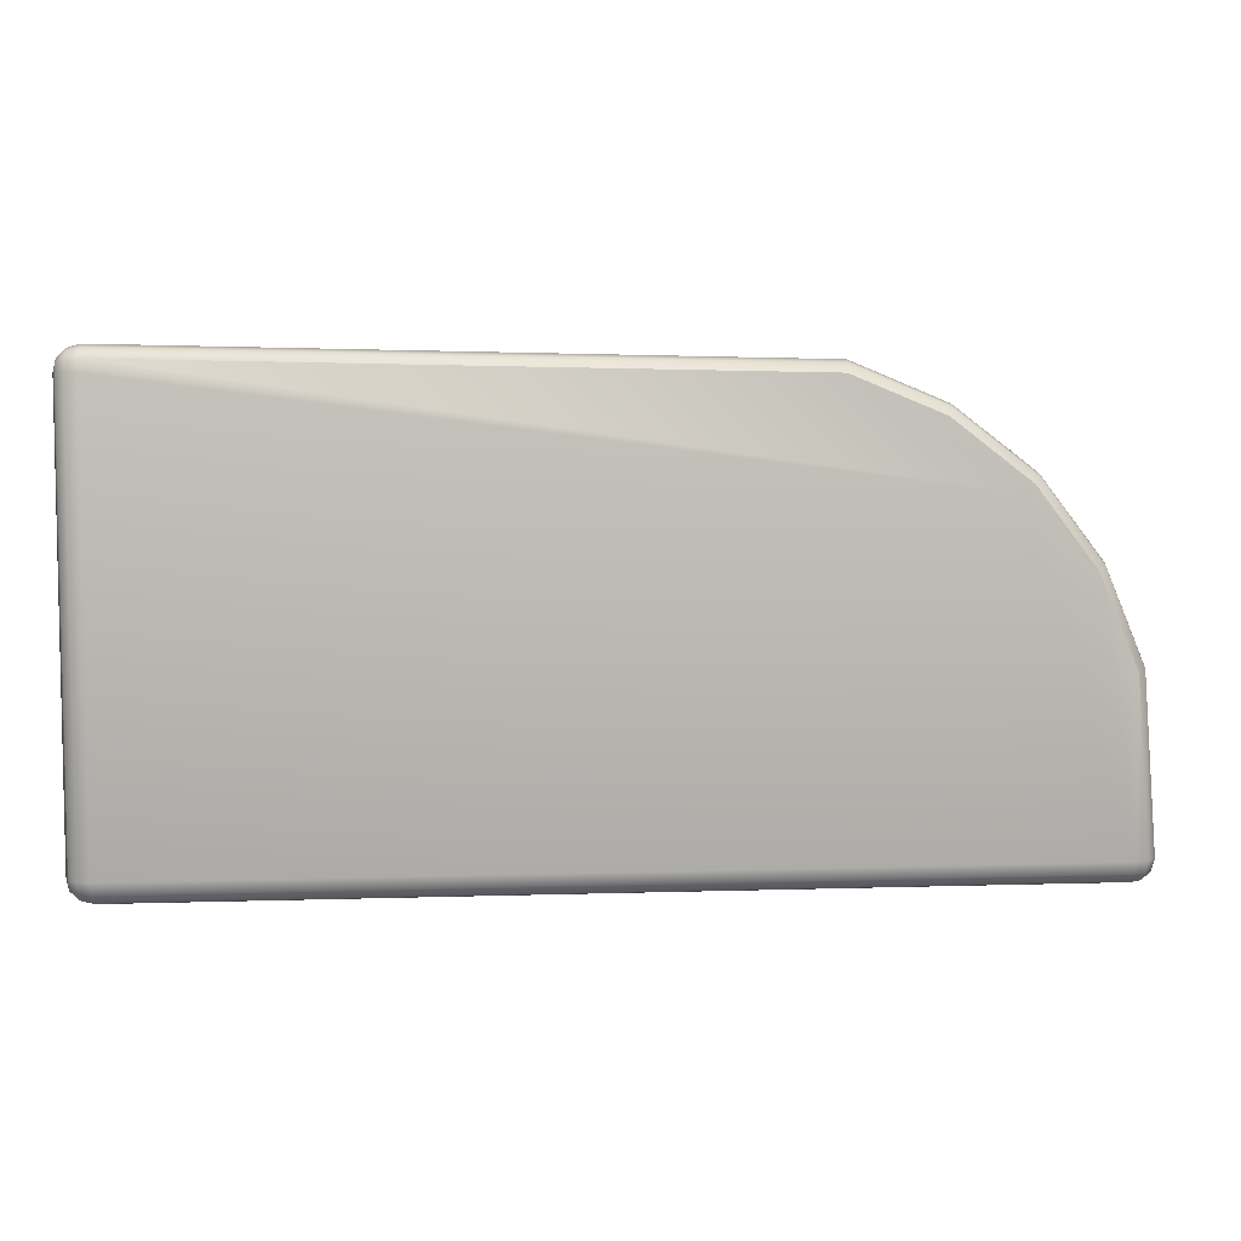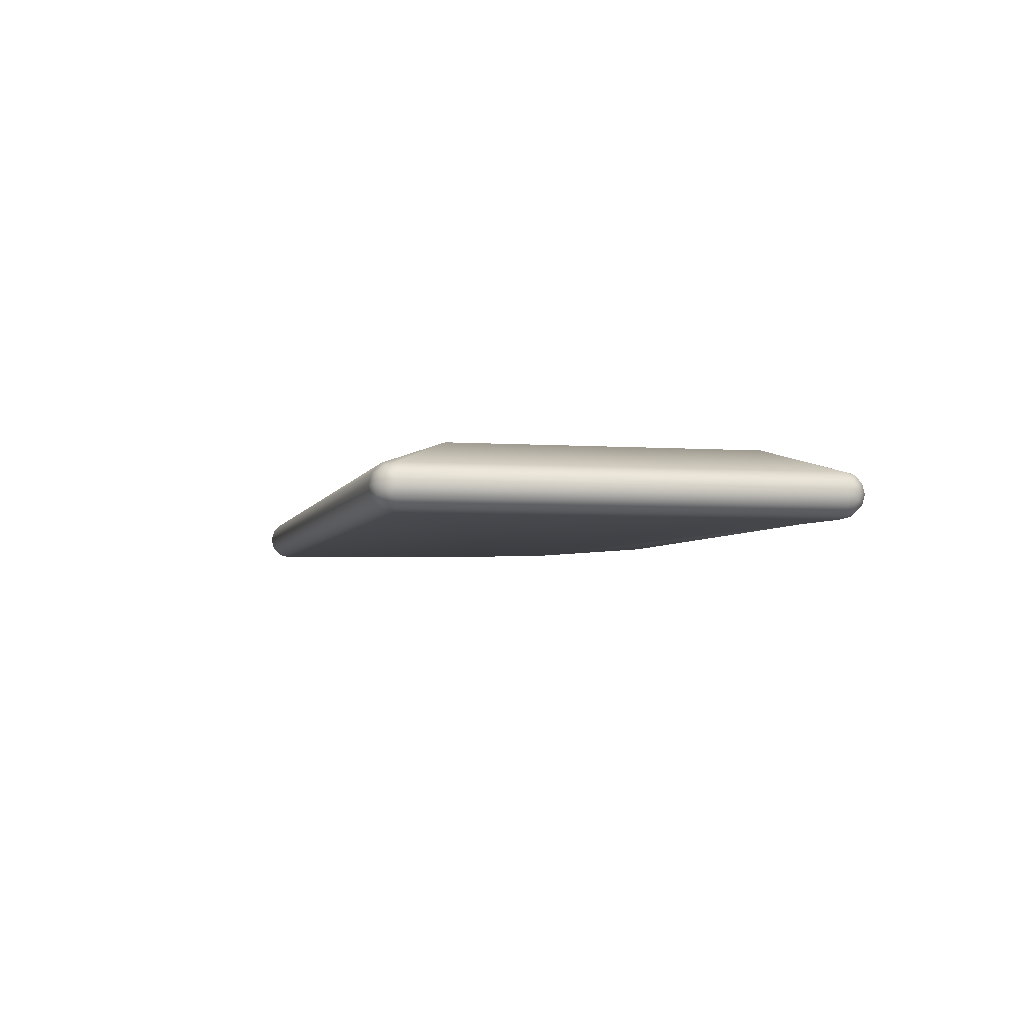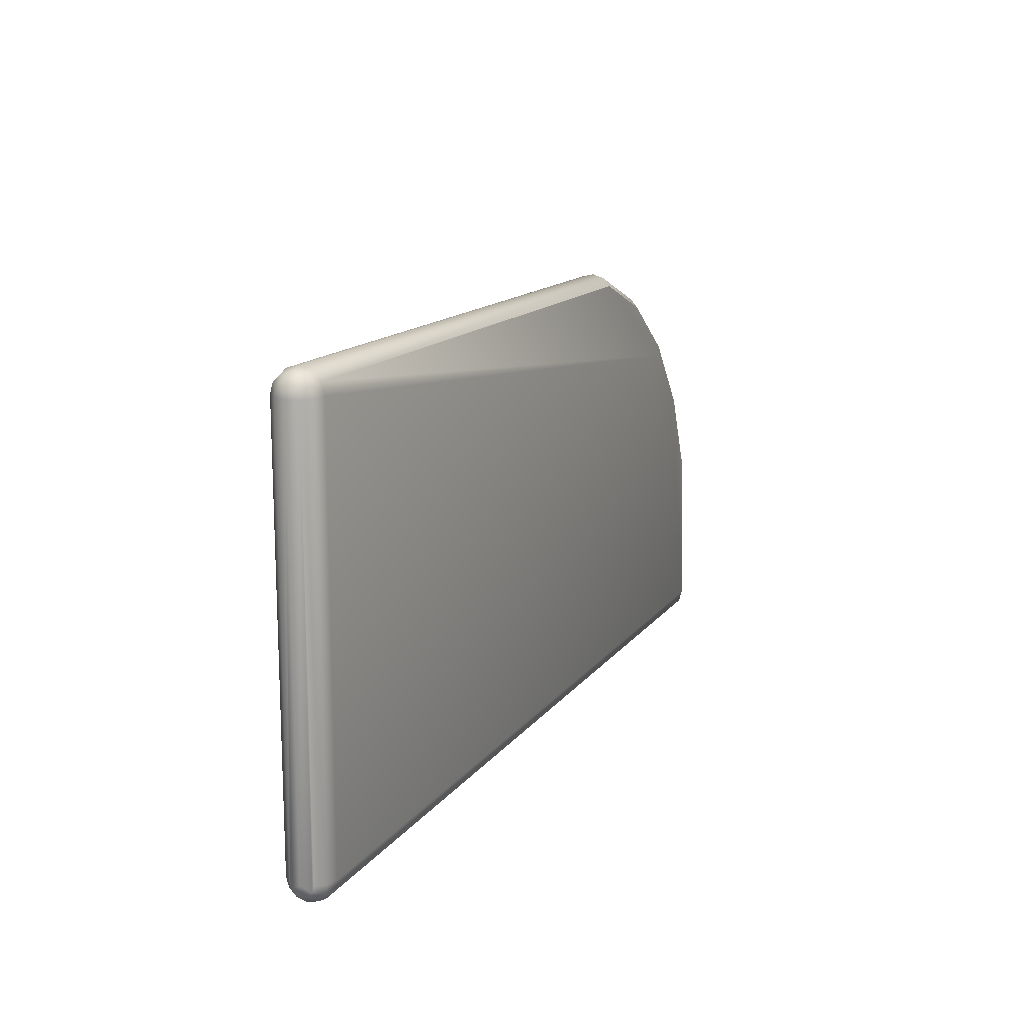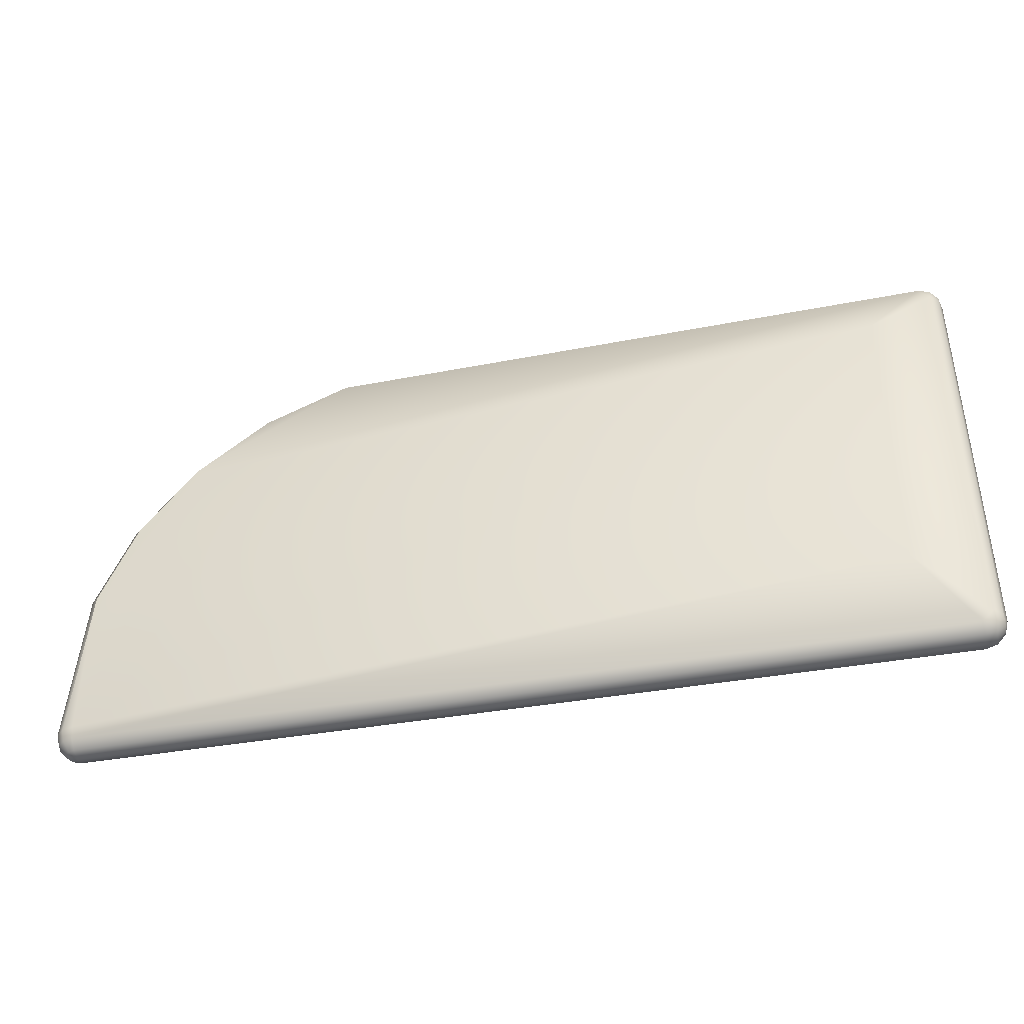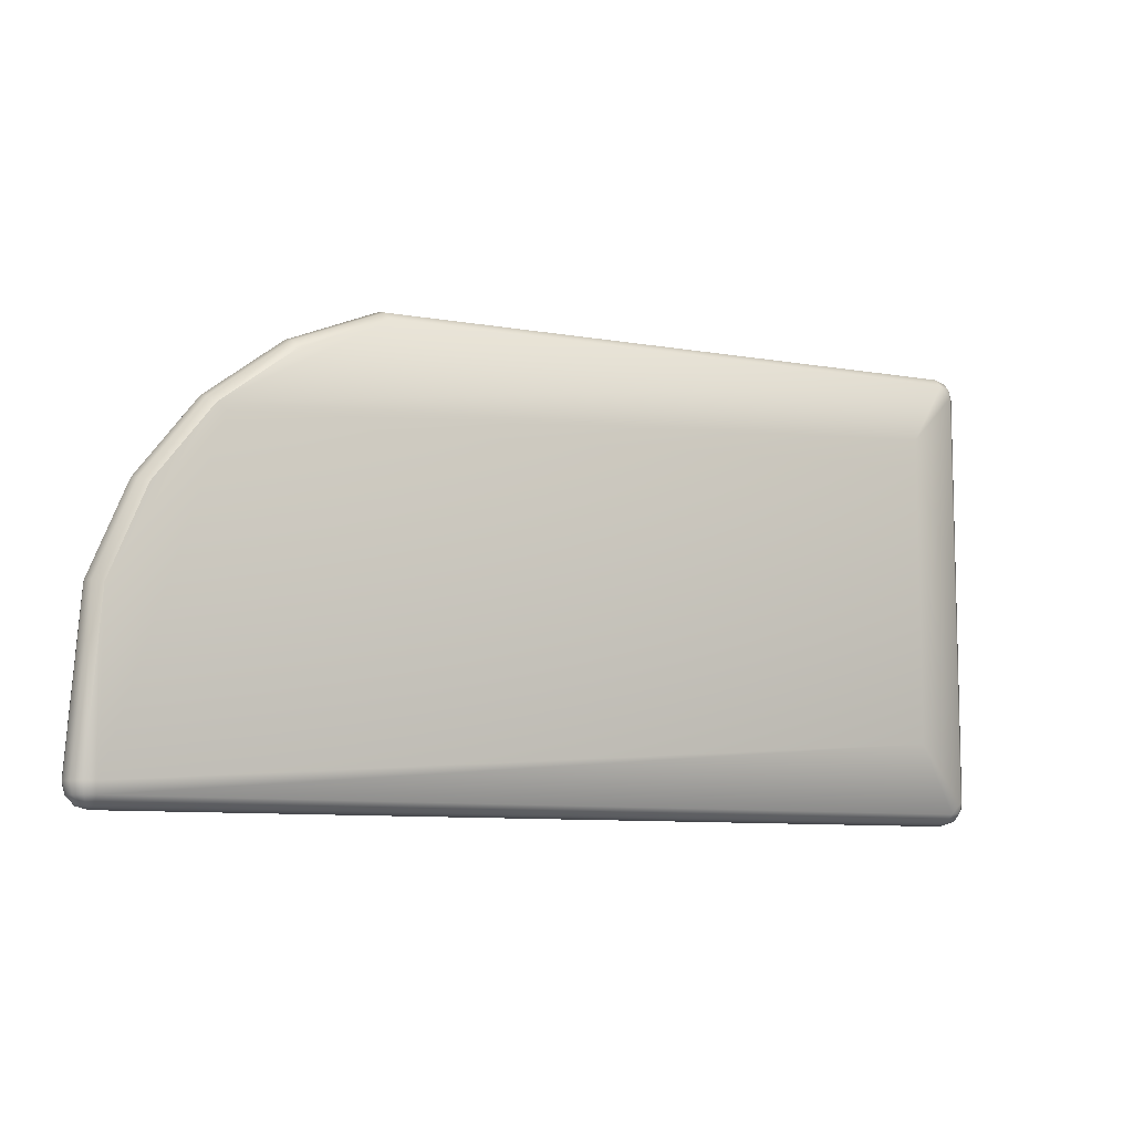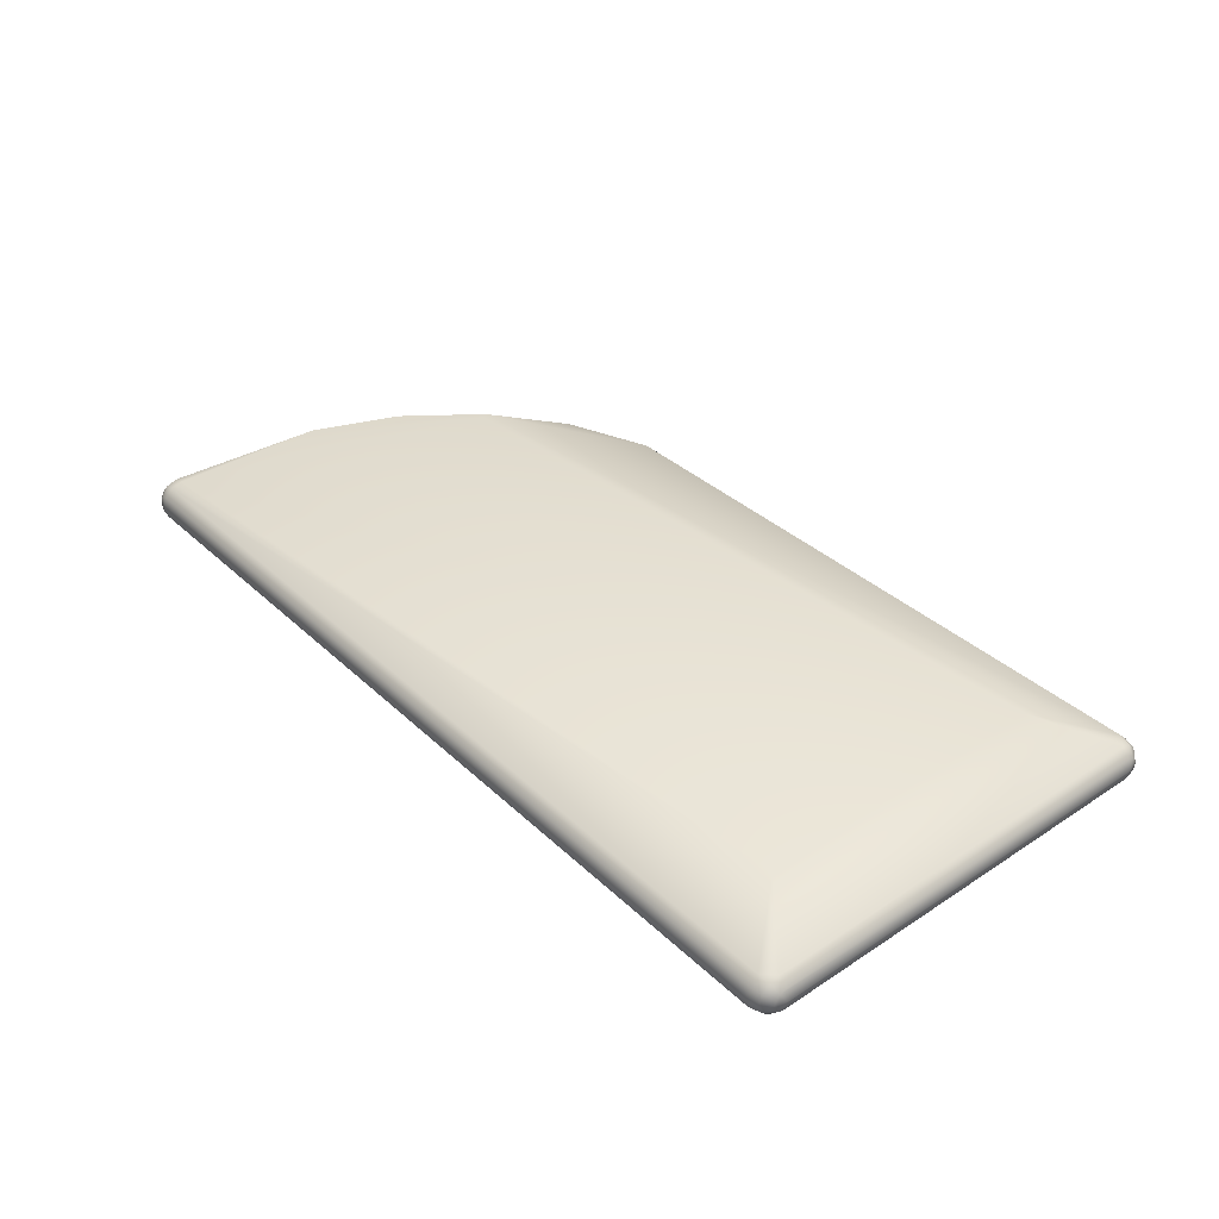
<metadata>
{"format":"obj","ext":"obj","renderer":"f3d","projection":"perspective","resolution":1024,"background":"white","views":[{"elev":6.4,"azim":174.6,"up":"+Y"},{"elev":-4.1,"azim":76.8,"up":"+Z"},{"elev":15.3,"azim":114.0,"up":"+Y"},{"elev":-40.9,"azim":12.3,"up":"+Y"},{"elev":-8.6,"azim":-29.6,"up":"+Y"},{"elev":37.3,"azim":49.9,"up":"+Z"}]}
</metadata>
<code>
o GT_Corner_Armour_Plate
v 1.493 -0.45 -0.475
v 1.493 0.45 -0.475
v 1.475 0.45 -0.4933
v 1.475 -0.45 -0.4933
v 1.5 -0.45 -0.45
v 1.5 0.45 -0.45
v 1.493 -0.45 -0.425
v 1.493 0.45 -0.425
v 1.475 -0.45 -0.4067
v 1.475 0.45 -0.4067
v -0.45 -0.45 -0.4
v -0.2303 0.2303 -0.4
v -0.4486 -0.09942 -0.4067
v -0.3712 0.0875 -0.4067
v -0.4663 -0.09468 -0.425
v -0.387 0.09665 -0.425
v -0.4933 -0.45 -0.425
v -0.475 -0.45 -0.4067
v -0.5 -0.45 -0.45
v -0.4933 -0.45 -0.475
v -0.4663 -0.09468 -0.475
v -0.4727 -0.09294 -0.45
v -0.387 0.09665 -0.475
v -0.3928 0.1 -0.45
v -0.4486 -0.09942 -0.4933
v -0.3712 0.0875 -0.4933
v -0.475 -0.45 -0.4933
v -0.45 -0.45 -0.5
v -0.2303 0.2303 -0.5
v 1.45 -0.45 -0.5
v 1.45 0.45 -0.5
v -0.45 -0.475 -0.4933
v 1.45 -0.475 -0.4933
v -0.4717 -0.475 -0.4875
v -0.45 -0.4933 -0.475
v -0.4625 -0.4933 -0.4716
v 1.45 -0.4933 -0.475
v -0.45 -0.5 -0.45
v 1.45 -0.5 -0.45
v -0.4717 -0.4933 -0.4625
v -0.475 -0.4933 -0.45
v -0.4717 -0.4933 -0.4375
v -0.4625 -0.4933 -0.4283
v -0.45 -0.4933 -0.425
v -0.45 -0.475 -0.4067
v -0.4717 -0.475 -0.4125
v -0.4875 -0.475 -0.4283
v -0.4933 -0.475 -0.45
v -0.4875 -0.475 -0.4716
v 1.45 -0.475 -0.4067
v 1.475 -0.4717 -0.4125
v 1.45 -0.4933 -0.425
v 1.475 -0.4875 -0.4283
v 1.475 -0.4933 -0.45
v 1.493 -0.4717 -0.4375
v 1.493 -0.475 -0.45
v 1.493 -0.4625 -0.4284
v 1.493 -0.4717 -0.4625
v 1.493 -0.4625 -0.4717
v 1.475 -0.4717 -0.4875
v 1.475 0.4717 -0.4875
v 1.45 0.475 -0.4933
v 1.45 0.4933 -0.475
v 1.475 0.4875 -0.4717
v 0.09468 0.4663 -0.475
v 0.09942 0.4486 -0.4933
v -0.09665 0.387 -0.475
v -0.0875 0.3712 -0.4933
v -0.261 0.2609 -0.475
v -0.248 0.248 -0.4933
v -0.2657 0.2657 -0.45
v -0.1 0.3928 -0.45
v 0.09294 0.4727 -0.45
v 1.45 0.5 -0.45
v 1.475 0.4933 -0.45
v 1.493 0.4717 -0.4625
v 1.493 0.475 -0.45
v 1.493 0.4625 -0.4717
v 1.493 0.4717 -0.4375
v 1.493 0.4625 -0.4284
v 1.475 0.4717 -0.4125
v 1.45 0.475 -0.4067
v 0.09942 0.4486 -0.4067
v -0.0875 0.3712 -0.4067
v -0.248 0.248 -0.4067
v -0.261 0.2609 -0.425
v -0.09665 0.387 -0.425
v 0.09468 0.4663 -0.425
v 1.45 0.4933 -0.425
v 1.475 0.4875 -0.4283
v 1.475 -0.4875 -0.4717
v 1.33 -0.33 -0.3515
v 1.33 0.33 -0.3515
f 85 12 93 82 83 84
f 54 91 58 56
f 49 40 41 48
f 11 18 46 45
f 25 21 23 26
f 36 38 40
f 6 76 77 79
f 38 43 42
f 62 61 3 31
f 55 57 51 53
f 55 53 54 56
f 87 84 83 88
f 45 44 52 50
f 49 48 19 20
f 62 66 65 63
f 55 5 57
f 45 50 92 11
f 5 58 59
f 6 80 8 7 57 5
f 41 42 47 48
f 4 60 33 30
f 51 57 7 9
f 8 80 81 10
f 67 65 66 68
f 44 43 38 39 52
f 76 64 75 77
f 38 36 35 37 39
f 76 6 78
f 5 55 56 58
f 6 79 80
f 2 78 6 5 59 1
f 29 70 68 66 62 31
f 23 24 71 69
f 75 90 79 77
f 90 89 82 81
f 10 81 82 93
f 79 90 81 80
f 58 91 60 59
f 16 86 71 24
f 93 92 9 10
f 88 89 74 73
f 37 33 60 91
f 15 16 24 22
f 10 9 7 8
f 50 51 9 92
f 28 27 25 26 70 29
f 13 18 11 12 85 14
f 76 78 61 64
f 23 69 70 26
f 88 83 82 89
f 71 72 67 69
f 63 65 73 74
f 2 3 61 78
f 44 45 46 43
f 36 34 32 35
f 39 54 53 52
f 63 74 75 64
f 34 36 40 49
f 28 29 31 30
f 19 48 47 17
f 13 14 16 15
f 20 19 22 21
f 28 30 33 32
f 11 92 93 12
f 41 40 38 42
f 15 22 19 17
f 50 52 53 51
f 72 73 65 67
f 75 74 89 90
f 32 33 37 35
f 21 22 24 23
f 87 88 73 72
f 15 17 18 13
f 16 14 85 86
f 39 37 91 54
f 62 63 64 61
f 34 27 28 32
f 2 1 4 3
f 60 4 1 59
f 69 67 68 70
f 27 34 49 20
f 43 46 47 42
f 71 86 87 72
f 85 84 87 86
f 18 17 47 46
f 21 25 27 20
f 3 4 30 31

</code>
